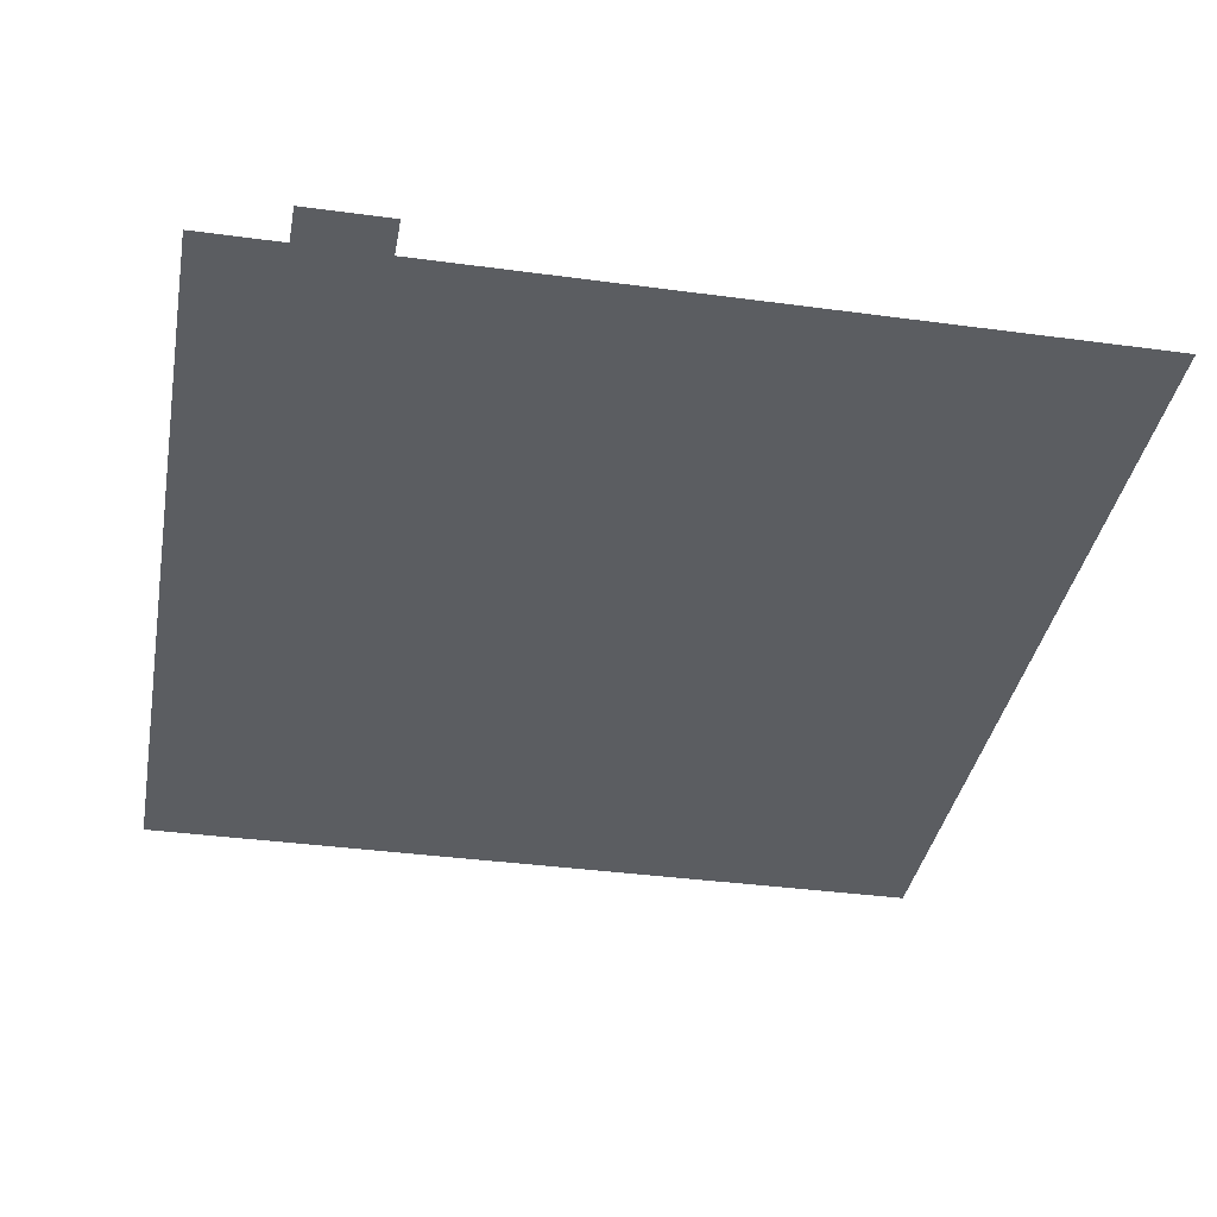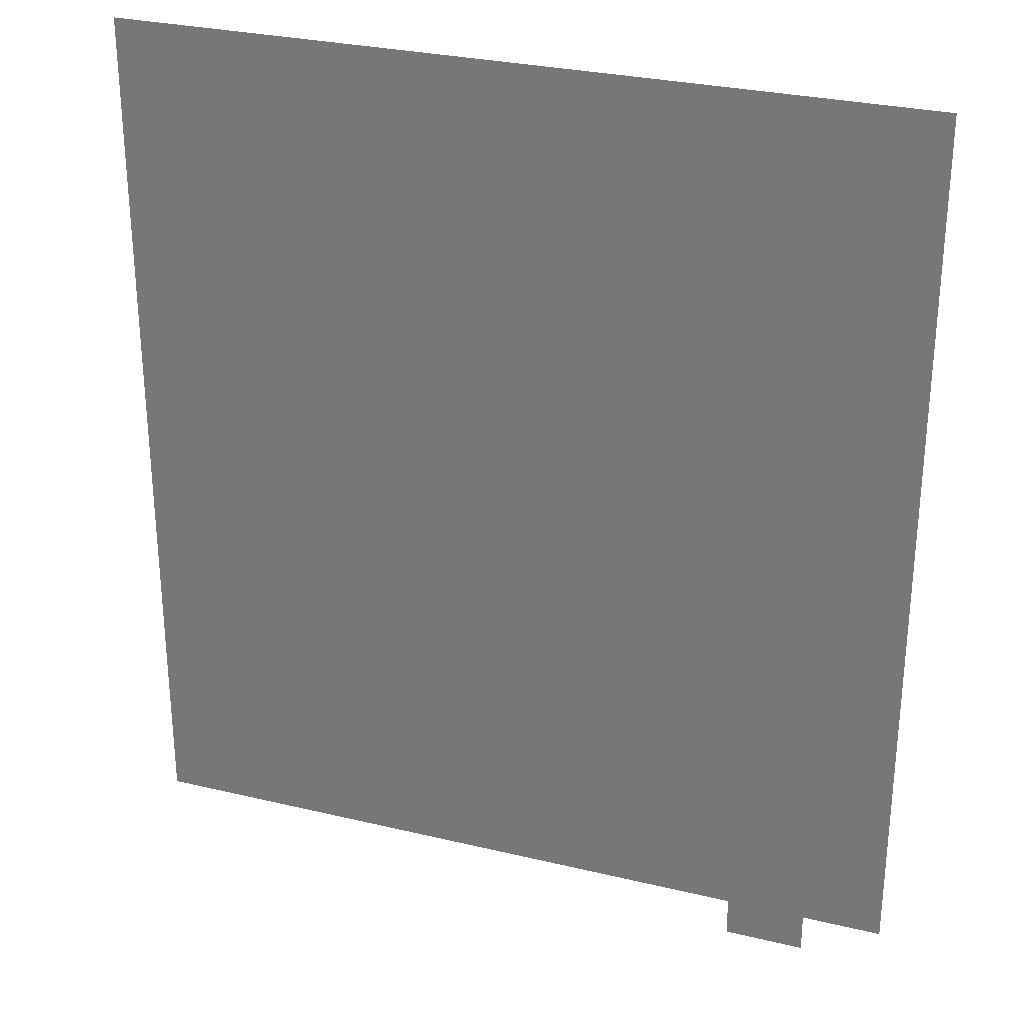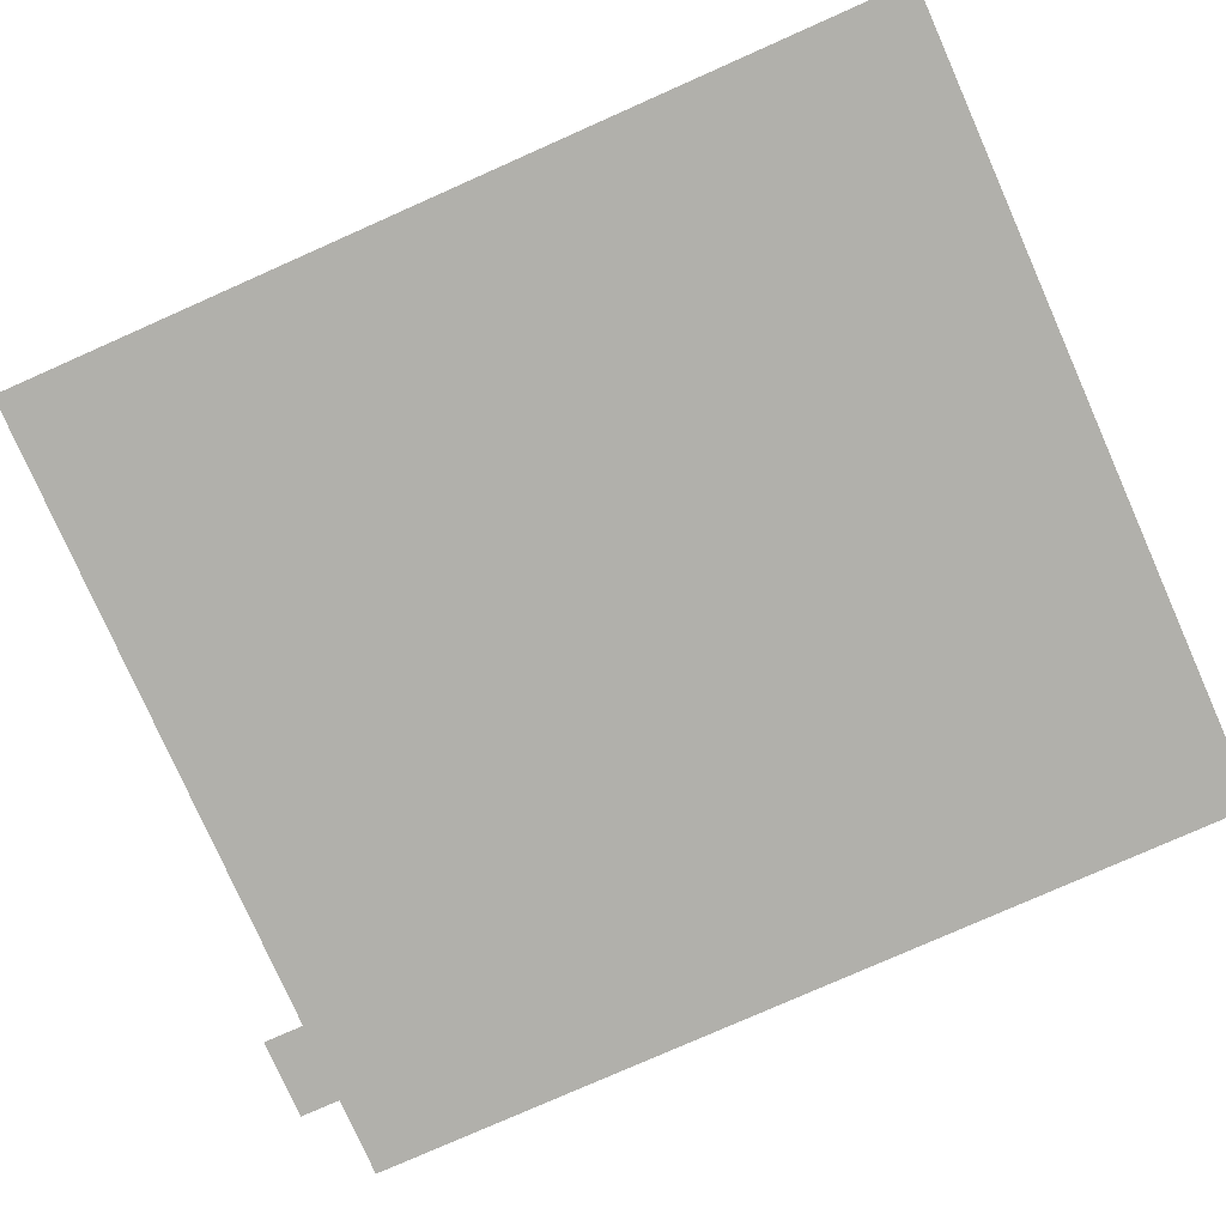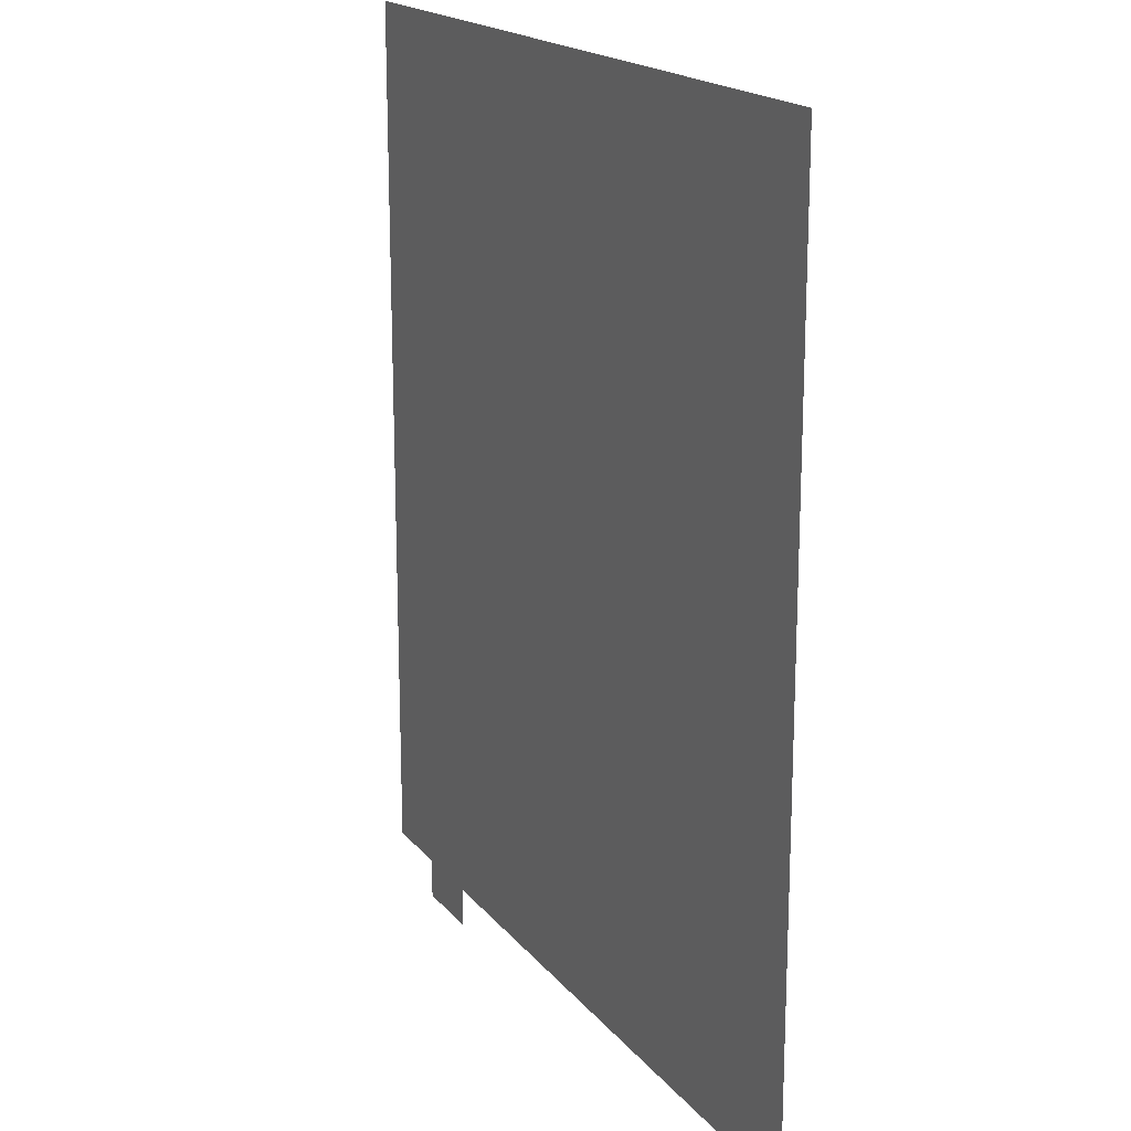
<metadata>
{"format":"obj","ext":"obj","renderer":"f3d","projection":"perspective","resolution":1024,"background":"white","views":[{"elev":-36.1,"azim":-10.1,"up":"+Z"},{"elev":28.9,"azim":-160.3,"up":"+Y"},{"elev":-78.5,"azim":113.9,"up":"+Z"},{"elev":18.1,"azim":64.0,"up":"+Y"}]}
</metadata>
<code>
v -17 -23 0
v -18 -23 0
v -18 -22 0
v -17 -22 0
v -16 -23 0
v -16 -22 0
v -19 -22 0
v -20 -22 0
v -20 -21 0
v -19 -21 0
v -18 -21 0
v -17 -21 0
v -16 -21 0
v -15 -22 0
v -15 -21 0
v -14 -22 0
v -14 -21 0
v -13 -22 0
v -13 -21 0
v -12 -22 0
v -12 -21 0
v -11 -22 0
v -11 -21 0
v -10 -22 0
v -10 -21 0
v -9 -22 0
v -9 -21 0
v -8 -22 0
v -8 -21 0
v -7 -22 0
v -7 -21 0
v -6 -22 0
v -6 -21 0
v -5 -22 0
v -5 -21 0
v -4 -22 0
v -4 -21 0
v -3 -22 0
v -3 -21 0
v -2 -22 0
v -2 -21 0
v -1 -22 0
v -1 -21 0
v 0 -22 0
v 0 -21 0
v -20 -20 0
v -19 -20 0
v -18 -20 0
v -17 -20 0
v -16 -20 0
v -15 -20 0
v -14 -20 0
v -13 -20 0
v -12 -20 0
v -11 -20 0
v -10 -20 0
v -9 -20 0
v -8 -20 0
v -7 -20 0
v -6 -20 0
v -5 -20 0
v -4 -20 0
v -3 -20 0
v -2 -20 0
v -1 -20 0
v 0 -20 0
v -20 -19 0
v -19 -19 0
v -18 -19 0
v -17 -19 0
v -16 -19 0
v -15 -19 0
v -14 -19 0
v -13 -19 0
v -12 -19 0
v -11 -19 0
v -10 -19 0
v -9 -19 0
v -8 -19 0
v -7 -19 0
v -6 -19 0
v -5 -19 0
v -4 -19 0
v -3 -19 0
v -2 -19 0
v -1 -19 0
v 0 -19 0
v -20 -18 0
v -19 -18 0
v -18 -18 0
v -17 -18 0
v -16 -18 0
v -15 -18 0
v -14 -18 0
v -13 -18 0
v -12 -18 0
v -11 -18 0
v -10 -18 0
v -9 -18 0
v -8 -18 0
v -7 -18 0
v -6 -18 0
v -5 -18 0
v -4 -18 0
v -3 -18 0
v -2 -18 0
v -1 -18 0
v 0 -18 0
v -20 -17 0
v -19 -17 0
v -18 -17 0
v -17 -17 0
v -16 -17 0
v -15 -17 0
v -14 -17 0
v -13 -17 0
v -12 -17 0
v -11 -17 0
v -10 -17 0
v -9 -17 0
v -8 -17 0
v -7 -17 0
v -6 -17 0
v -5 -17 0
v -4 -17 0
v -3 -17 0
v -2 -17 0
v -1 -17 0
v 0 -17 0
v -20 -16 0
v -19 -16 0
v -18 -16 0
v -17 -16 0
v -16 -16 0
v -15 -16 0
v -14 -16 0
v -13 -16 0
v -12 -16 0
v -11 -16 0
v -10 -16 0
v -9 -16 0
v -8 -16 0
v -7 -16 0
v -6 -16 0
v -5 -16 0
v -4 -16 0
v -3 -16 0
v -2 -16 0
v -1 -16 0
v 0 -16 0
v -20 -15 0
v -19 -15 0
v -18 -15 0
v -17 -15 0
v -16 -15 0
v -15 -15 0
v -14 -15 0
v -13 -15 0
v -12 -15 0
v -11 -15 0
v -10 -15 0
v -9 -15 0
v -8 -15 0
v -7 -15 0
v -6 -15 0
v -5 -15 0
v -4 -15 0
v -3 -15 0
v -2 -15 0
v -1 -15 0
v 0 -15 0
v -20 -14 0
v -19 -14 0
v -18 -14 0
v -17 -14 0
v -16 -14 0
v -15 -14 0
v -14 -14 0
v -13 -14 0
v -12 -14 0
v -11 -14 0
v -10 -14 0
v -9 -14 0
v -8 -14 0
v -7 -14 0
v -6 -14 0
v -5 -14 0
v -4 -14 0
v -3 -14 0
v -2 -14 0
v -1 -14 0
v 0 -14 0
v -20 -13 0
v -19 -13 0
v -18 -13 0
v -17 -13 0
v -16 -13 0
v -15 -13 0
v -14 -13 0
v -13 -13 0
v -12 -13 0
v -11 -13 0
v -10 -13 0
v -9 -13 0
v -8 -13 0
v -7 -13 0
v -6 -13 0
v -5 -13 0
v -4 -13 0
v -3 -13 0
v -2 -13 0
v -1 -13 0
v 0 -13 0
v -20 -12 0
v -19 -12 0
v -18 -12 0
v -17 -12 0
v -16 -12 0
v -15 -12 0
v -14 -12 0
v -13 -12 0
v -12 -12 0
v -11 -12 0
v -10 -12 0
v -9 -12 0
v -8 -12 0
v -7 -12 0
v -6 -12 0
v -5 -12 0
v -4 -12 0
v -3 -12 0
v -2 -12 0
v -1 -12 0
v 0 -12 0
v -20 -11 0
v -19 -11 0
v -18 -11 0
v -17 -11 0
v -16 -11 0
v -15 -11 0
v -14 -11 0
v -13 -11 0
v -12 -11 0
v -11 -11 0
v -10 -11 0
v -9 -11 0
v -8 -11 0
v -7 -11 0
v -6 -11 0
v -5 -11 0
v -4 -11 0
v -3 -11 0
v -2 -11 0
v -1 -11 0
v 0 -11 0
v -20 -10 0
v -19 -10 0
v -18 -10 0
v -17 -10 0
v -16 -10 0
v -15 -10 0
v -14 -10 0
v -13 -10 0
v -12 -10 0
v -11 -10 0
v -10 -10 0
v -9 -10 0
v -8 -10 0
v -7 -10 0
v -6 -10 0
v -5 -10 0
v -4 -10 0
v -3 -10 0
v -2 -10 0
v -1 -10 0
v 0 -10 0
v -20 -9 0
v -19 -9 0
v -18 -9 0
v -17 -9 0
v -16 -9 0
v -15 -9 0
v -14 -9 0
v -13 -9 0
v -12 -9 0
v -11 -9 0
v -10 -9 0
v -9 -9 0
v -8 -9 0
v -7 -9 0
v -6 -9 0
v -5 -9 0
v -4 -9 0
v -3 -9 0
v -2 -9 0
v -1 -9 0
v 0 -9 0
v -20 -8 0
v -19 -8 0
v -18 -8 0
v -17 -8 0
v -16 -8 0
v -15 -8 0
v -14 -8 0
v -13 -8 0
v -12 -8 0
v -11 -8 0
v -10 -8 0
v -9 -8 0
v -8 -8 0
v -7 -8 0
v -6 -8 0
v -5 -8 0
v -4 -8 0
v -3 -8 0
v -2 -8 0
v -1 -8 0
v 0 -8 0
v -20 -7 0
v -19 -7 0
v -18 -7 0
v -17 -7 0
v -16 -7 0
v -15 -7 0
v -14 -7 0
v -13 -7 0
v -12 -7 0
v -11 -7 0
v -10 -7 0
v -9 -7 0
v -8 -7 0
v -7 -7 0
v -6 -7 0
v -5 -7 0
v -4 -7 0
v -3 -7 0
v -2 -7 0
v -1 -7 0
v 0 -7 0
v -20 -6 0
v -19 -6 0
v -18 -6 0
v -17 -6 0
v -16 -6 0
v -15 -6 0
v -14 -6 0
v -13 -6 0
v -12 -6 0
v -11 -6 0
v -10 -6 0
v -9 -6 0
v -8 -6 0
v -7 -6 0
v -6 -6 0
v -5 -6 0
v -4 -6 0
v -3 -6 0
v -2 -6 0
v -1 -6 0
v 0 -6 0
v -20 -5 0
v -19 -5 0
v -18 -5 0
v -17 -5 0
v -16 -5 0
v -15 -5 0
v -14 -5 0
v -13 -5 0
v -12 -5 0
v -11 -5 0
v -10 -5 0
v -9 -5 0
v -8 -5 0
v -7 -5 0
v -6 -5 0
v -5 -5 0
v -4 -5 0
v -3 -5 0
v -2 -5 0
v -1 -5 0
v 0 -5 0
v -20 -4 0
v -19 -4 0
v -18 -4 0
v -17 -4 0
v -16 -4 0
v -15 -4 0
v -14 -4 0
v -13 -4 0
v -12 -4 0
v -11 -4 0
v -10 -4 0
v -9 -4 0
v -8 -4 0
v -7 -4 0
v -6 -4 0
v -5 -4 0
v -4 -4 0
v -3 -4 0
v -2 -4 0
v -1 -4 0
v 0 -4 0
v -20 -3 0
v -19 -3 0
v -18 -3 0
v -17 -3 0
v -16 -3 0
v -15 -3 0
v -14 -3 0
v -13 -3 0
v -12 -3 0
v -11 -3 0
v -10 -3 0
v -9 -3 0
v -8 -3 0
v -7 -3 0
v -6 -3 0
v -5 -3 0
v -4 -3 0
v -3 -3 0
v -2 -3 0
v -1 -3 0
v 0 -3 0
v -20 -2 0
v -19 -2 0
v -18 -2 0
v -17 -2 0
v -16 -2 0
v -15 -2 0
v -14 -2 0
v -13 -2 0
v -12 -2 0
v -11 -2 0
v -10 -2 0
v -9 -2 0
v -8 -2 0
v -7 -2 0
v -6 -2 0
v -5 -2 0
v -4 -2 0
v -3 -2 0
v -2 -2 0
v -1 -2 0
v 0 -2 0
v -20 -1 0
v -19 -1 0
v -18 -1 0
v -17 -1 0
v -16 -1 0
v -15 -1 0
v -14 -1 0
v -13 -1 0
v -12 -1 0
v -11 -1 0
v -10 -1 0
v -9 -1 0
v -8 -1 0
v -7 -1 0
v -6 -1 0
v -5 -1 0
v -4 -1 0
v -3 -1 0
v -2 -1 0
v -1 -1 0
v 0 -1 0
v -20 0 0
v -19 0 0
v -18 0 0
v -17 0 0
v -16 0 0
v -15 0 0
v -14 0 0
v -13 0 0
v -12 0 0
v -11 0 0
v -10 0 0
v -9 0 0
v -8 0 0
v -7 0 0
v -6 0 0
v -5 0 0
v -4 0 0
v -3 0 0
v -2 0 0
v -1 0 0
v 0 0 0
g mesh_[00]_[01]
f 1 2 3 4
f 5 1 4 6
f 7 8 9 10
f 3 7 10 11
f 4 3 11 12
f 6 4 12 13
f 14 6 13 15
f 16 14 15 17
f 18 16 17 19
f 20 18 19 21
f 22 20 21 23
f 24 22 23 25
f 26 24 25 27
f 28 26 27 29
f 30 28 29 31
f 32 30 31 33
f 34 32 33 35
f 36 34 35 37
f 38 36 37 39
f 40 38 39 41
f 42 40 41 43
f 44 42 43 45
f 10 9 46 47
f 11 10 47 48
f 12 11 48 49
f 13 12 49 50
f 15 13 50 51
f 17 15 51 52
f 19 17 52 53
f 21 19 53 54
f 23 21 54 55
f 25 23 55 56
f 27 25 56 57
f 29 27 57 58
f 31 29 58 59
f 33 31 59 60
f 35 33 60 61
f 37 35 61 62
f 39 37 62 63
f 41 39 63 64
f 43 41 64 65
f 45 43 65 66
f 47 46 67 68
f 48 47 68 69
f 49 48 69 70
f 50 49 70 71
f 51 50 71 72
f 52 51 72 73
f 53 52 73 74
f 54 53 74 75
f 55 54 75 76
f 56 55 76 77
f 57 56 77 78
f 58 57 78 79
f 59 58 79 80
f 60 59 80 81
f 61 60 81 82
f 62 61 82 83
f 63 62 83 84
f 64 63 84 85
f 65 64 85 86
f 66 65 86 87
f 68 67 88 89
f 69 68 89 90
f 70 69 90 91
f 71 70 91 92
f 72 71 92 93
f 73 72 93 94
f 74 73 94 95
f 75 74 95 96
f 76 75 96 97
f 77 76 97 98
f 78 77 98 99
f 79 78 99 100
f 80 79 100 101
f 81 80 101 102
f 82 81 102 103
f 83 82 103 104
f 84 83 104 105
f 85 84 105 106
f 86 85 106 107
f 87 86 107 108
f 89 88 109 110
f 90 89 110 111
f 91 90 111 112
f 92 91 112 113
f 93 92 113 114
f 94 93 114 115
f 95 94 115 116
f 96 95 116 117
f 97 96 117 118
f 98 97 118 119
f 99 98 119 120
f 100 99 120 121
f 101 100 121 122
f 102 101 122 123
f 103 102 123 124
f 104 103 124 125
f 105 104 125 126
f 106 105 126 127
f 107 106 127 128
f 108 107 128 129
f 110 109 130 131
f 111 110 131 132
f 112 111 132 133
f 113 112 133 134
f 114 113 134 135
f 115 114 135 136
f 116 115 136 137
f 117 116 137 138
f 118 117 138 139
f 119 118 139 140
f 120 119 140 141
f 121 120 141 142
f 122 121 142 143
f 123 122 143 144
f 124 123 144 145
f 125 124 145 146
f 126 125 146 147
f 127 126 147 148
f 128 127 148 149
f 129 128 149 150
f 131 130 151 152
f 132 131 152 153
f 133 132 153 154
f 134 133 154 155
f 135 134 155 156
f 136 135 156 157
f 137 136 157 158
f 138 137 158 159
f 139 138 159 160
f 140 139 160 161
f 141 140 161 162
f 142 141 162 163
f 143 142 163 164
f 144 143 164 165
f 145 144 165 166
f 146 145 166 167
f 147 146 167 168
f 148 147 168 169
f 149 148 169 170
f 150 149 170 171
f 152 151 172 173
f 153 152 173 174
f 154 153 174 175
f 155 154 175 176
f 156 155 176 177
f 157 156 177 178
f 158 157 178 179
f 159 158 179 180
f 160 159 180 181
f 161 160 181 182
f 162 161 182 183
f 163 162 183 184
f 164 163 184 185
f 165 164 185 186
f 166 165 186 187
f 167 166 187 188
f 168 167 188 189
f 169 168 189 190
f 170 169 190 191
f 171 170 191 192
f 173 172 193 194
f 174 173 194 195
f 175 174 195 196
f 176 175 196 197
f 177 176 197 198
f 178 177 198 199
f 179 178 199 200
f 180 179 200 201
f 181 180 201 202
f 182 181 202 203
f 183 182 203 204
f 184 183 204 205
f 185 184 205 206
f 186 185 206 207
f 187 186 207 208
f 188 187 208 209
f 189 188 209 210
f 190 189 210 211
f 191 190 211 212
f 192 191 212 213
f 194 193 214 215
f 195 194 215 216
f 196 195 216 217
f 197 196 217 218
f 198 197 218 219
f 199 198 219 220
f 200 199 220 221
f 201 200 221 222
f 202 201 222 223
f 203 202 223 224
f 204 203 224 225
f 205 204 225 226
f 206 205 226 227
f 207 206 227 228
f 208 207 228 229
f 209 208 229 230
f 210 209 230 231
f 211 210 231 232
f 212 211 232 233
f 213 212 233 234
f 215 214 235 236
f 216 215 236 237
f 217 216 237 238
f 218 217 238 239
f 219 218 239 240
f 220 219 240 241
f 221 220 241 242
f 222 221 242 243
f 223 222 243 244
f 224 223 244 245
f 225 224 245 246
f 226 225 246 247
f 227 226 247 248
f 228 227 248 249
f 229 228 249 250
f 230 229 250 251
f 231 230 251 252
f 232 231 252 253
f 233 232 253 254
f 234 233 254 255
f 236 235 256 257
f 237 236 257 258
f 238 237 258 259
f 239 238 259 260
f 240 239 260 261
f 241 240 261 262
f 242 241 262 263
f 243 242 263 264
f 244 243 264 265
f 245 244 265 266
f 246 245 266 267
f 247 246 267 268
f 248 247 268 269
f 249 248 269 270
f 250 249 270 271
f 251 250 271 272
f 252 251 272 273
f 253 252 273 274
f 254 253 274 275
f 255 254 275 276
f 257 256 277 278
f 258 257 278 279
f 259 258 279 280
f 260 259 280 281
f 261 260 281 282
f 262 261 282 283
f 263 262 283 284
f 264 263 284 285
f 265 264 285 286
f 266 265 286 287
f 267 266 287 288
f 268 267 288 289
f 269 268 289 290
f 270 269 290 291
f 271 270 291 292
f 272 271 292 293
f 273 272 293 294
f 274 273 294 295
f 275 274 295 296
f 276 275 296 297
f 278 277 298 299
f 279 278 299 300
f 280 279 300 301
f 281 280 301 302
f 282 281 302 303
f 283 282 303 304
f 284 283 304 305
f 285 284 305 306
f 286 285 306 307
f 287 286 307 308
f 288 287 308 309
f 289 288 309 310
f 290 289 310 311
f 291 290 311 312
f 292 291 312 313
f 293 292 313 314
f 294 293 314 315
f 295 294 315 316
f 296 295 316 317
f 297 296 317 318
f 299 298 319 320
f 300 299 320 321
f 301 300 321 322
f 302 301 322 323
f 303 302 323 324
f 304 303 324 325
f 305 304 325 326
f 306 305 326 327
f 307 306 327 328
f 308 307 328 329
f 309 308 329 330
f 310 309 330 331
f 311 310 331 332
f 312 311 332 333
f 313 312 333 334
f 314 313 334 335
f 315 314 335 336
f 316 315 336 337
f 317 316 337 338
f 318 317 338 339
f 320 319 340 341
f 321 320 341 342
f 322 321 342 343
f 323 322 343 344
f 324 323 344 345
f 325 324 345 346
f 326 325 346 347
f 327 326 347 348
f 328 327 348 349
f 329 328 349 350
f 330 329 350 351
f 331 330 351 352
f 332 331 352 353
f 333 332 353 354
f 334 333 354 355
f 335 334 355 356
f 336 335 356 357
f 337 336 357 358
f 338 337 358 359
f 339 338 359 360
f 341 340 361 362
f 342 341 362 363
f 343 342 363 364
f 344 343 364 365
f 345 344 365 366
f 346 345 366 367
f 347 346 367 368
f 348 347 368 369
f 349 348 369 370
f 350 349 370 371
f 351 350 371 372
f 352 351 372 373
f 353 352 373 374
f 354 353 374 375
f 355 354 375 376
f 356 355 376 377
f 357 356 377 378
f 358 357 378 379
f 359 358 379 380
f 360 359 380 381
f 362 361 382 383
f 363 362 383 384
f 364 363 384 385
f 365 364 385 386
f 366 365 386 387
f 367 366 387 388
f 368 367 388 389
f 369 368 389 390
f 370 369 390 391
f 371 370 391 392
f 372 371 392 393
f 373 372 393 394
f 374 373 394 395
f 375 374 395 396
f 376 375 396 397
f 377 376 397 398
f 378 377 398 399
f 379 378 399 400
f 380 379 400 401
f 381 380 401 402
g mesh_[00]_[03]
f 383 382 403 404
f 384 383 404 405
f 385 384 405 406
f 386 385 406 407
f 387 386 407 408
f 388 387 408 409
f 389 388 409 410
f 390 389 410 411
f 391 390 411 412
f 392 391 412 413
f 393 392 413 414
f 394 393 414 415
f 395 394 415 416
f 396 395 416 417
f 397 396 417 418
f 398 397 418 419
f 399 398 419 420
f 400 399 420 421
f 401 400 421 422
f 402 401 422 423
f 404 403 424 425
f 405 404 425 426
f 406 405 426 427
f 407 406 427 428
f 408 407 428 429
f 409 408 429 430
f 410 409 430 431
f 411 410 431 432
f 412 411 432 433
f 413 412 433 434
f 414 413 434 435
f 415 414 435 436
f 416 415 436 437
f 417 416 437 438
f 418 417 438 439
f 419 418 439 440
f 420 419 440 441
f 421 420 441 442
f 422 421 442 443
f 423 422 443 444
f 425 424 445 446
f 426 425 446 447
f 427 426 447 448
f 428 427 448 449
f 429 428 449 450
f 430 429 450 451
f 431 430 451 452
f 432 431 452 453
f 433 432 453 454
f 434 433 454 455
f 435 434 455 456
f 436 435 456 457
f 437 436 457 458
f 438 437 458 459
f 439 438 459 460
f 440 439 460 461
f 441 440 461 462
f 442 441 462 463
f 443 442 463 464
f 444 443 464 465
f 446 445 466 467
f 447 446 467 468
f 448 447 468 469
f 449 448 469 470
f 450 449 470 471
f 451 450 471 472
f 452 451 472 473
f 453 452 473 474
f 454 453 474 475
f 455 454 475 476
f 456 455 476 477
f 457 456 477 478
f 458 457 478 479
f 459 458 479 480
f 460 459 480 481
f 461 460 481 482
f 462 461 482 483
f 463 462 483 484
f 464 463 484 485
f 465 464 485 486
g mesh_[01]_[02]
f 369 368 389 390
f 370 369 390 391
f 371 370 391 392
f 372 371 392 393
f 373 372 393 394
f 374 373 394 395
f 375 374 395 396
g mesh_[01]_[00]
f 411 410 431 432
f 412 411 432 433
f 413 412 433 434
f 414 413 434 435
f 415 414 435 436
f 416 415 436 437
f 417 416 437 438
f 432 431 452 453
f 433 432 453 454
f 434 433 454 455
f 435 434 455 456
f 436 435 456 457
f 437 436 457 458
f 438 437 458 459

</code>
